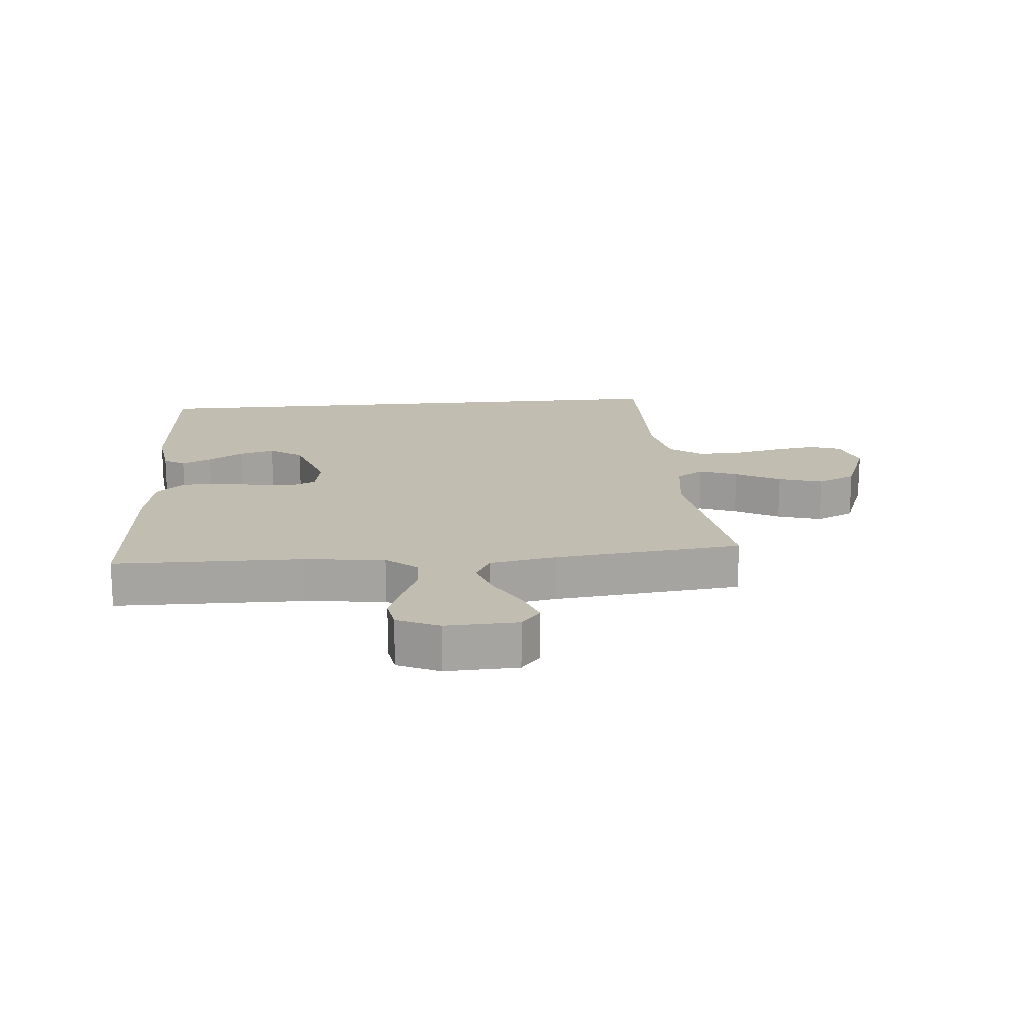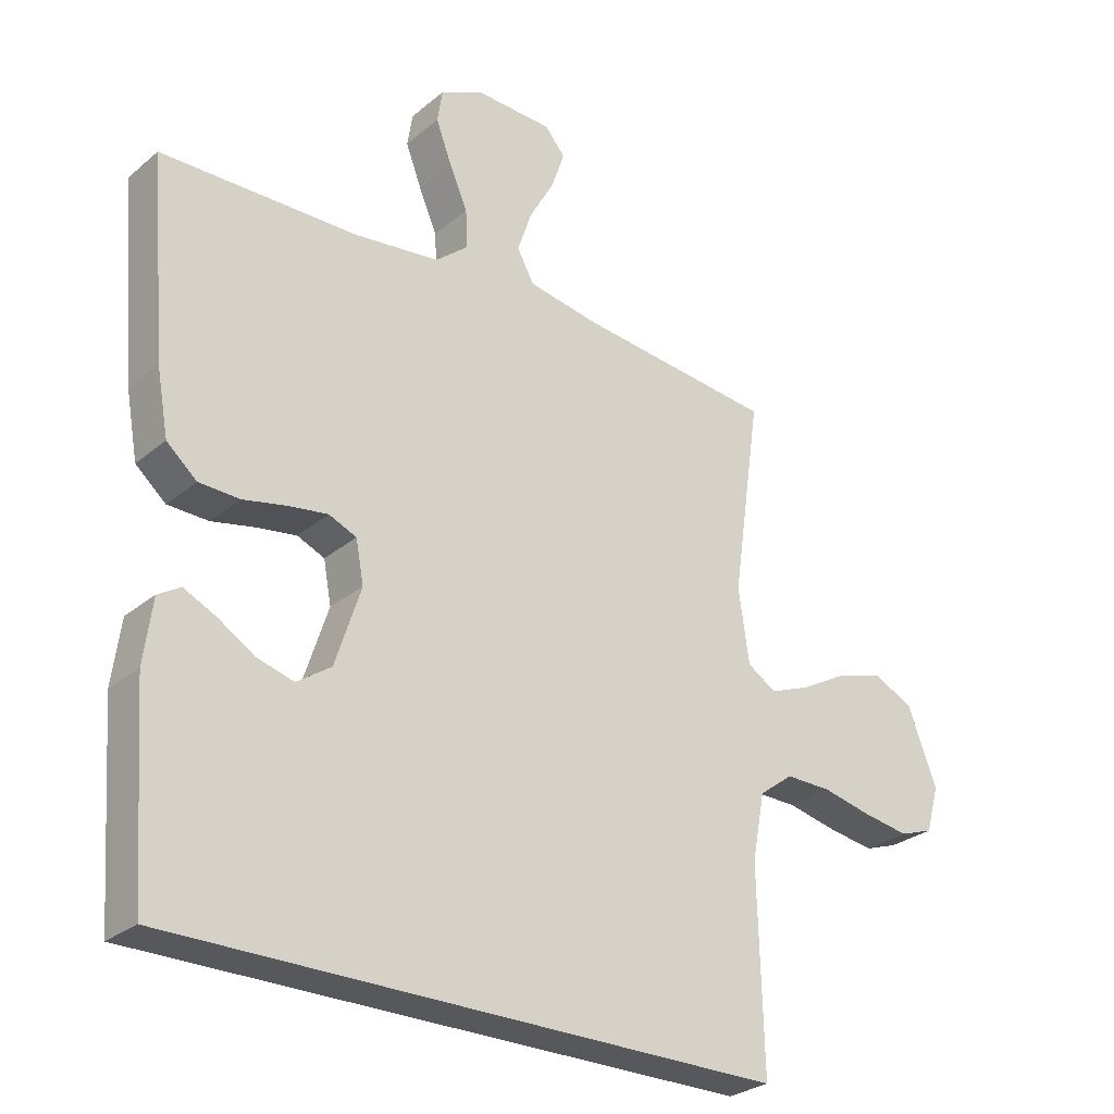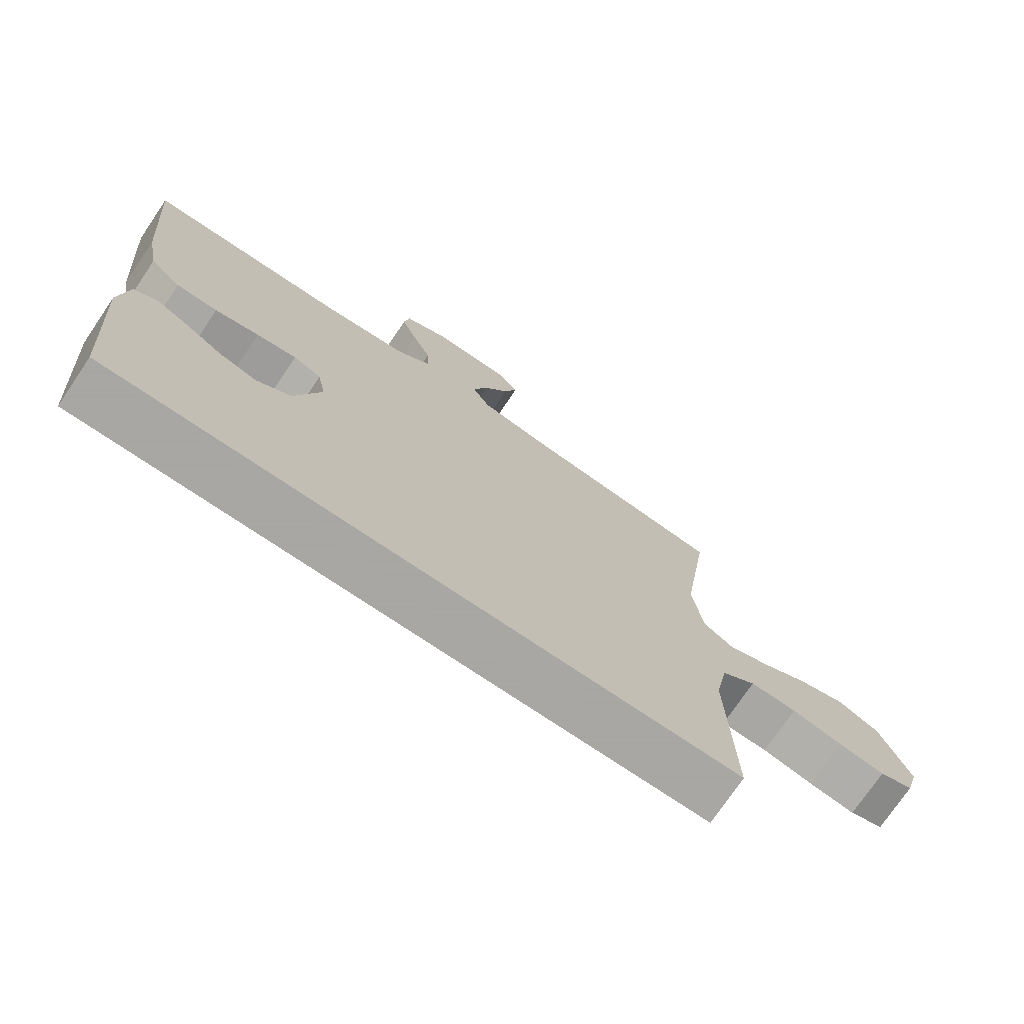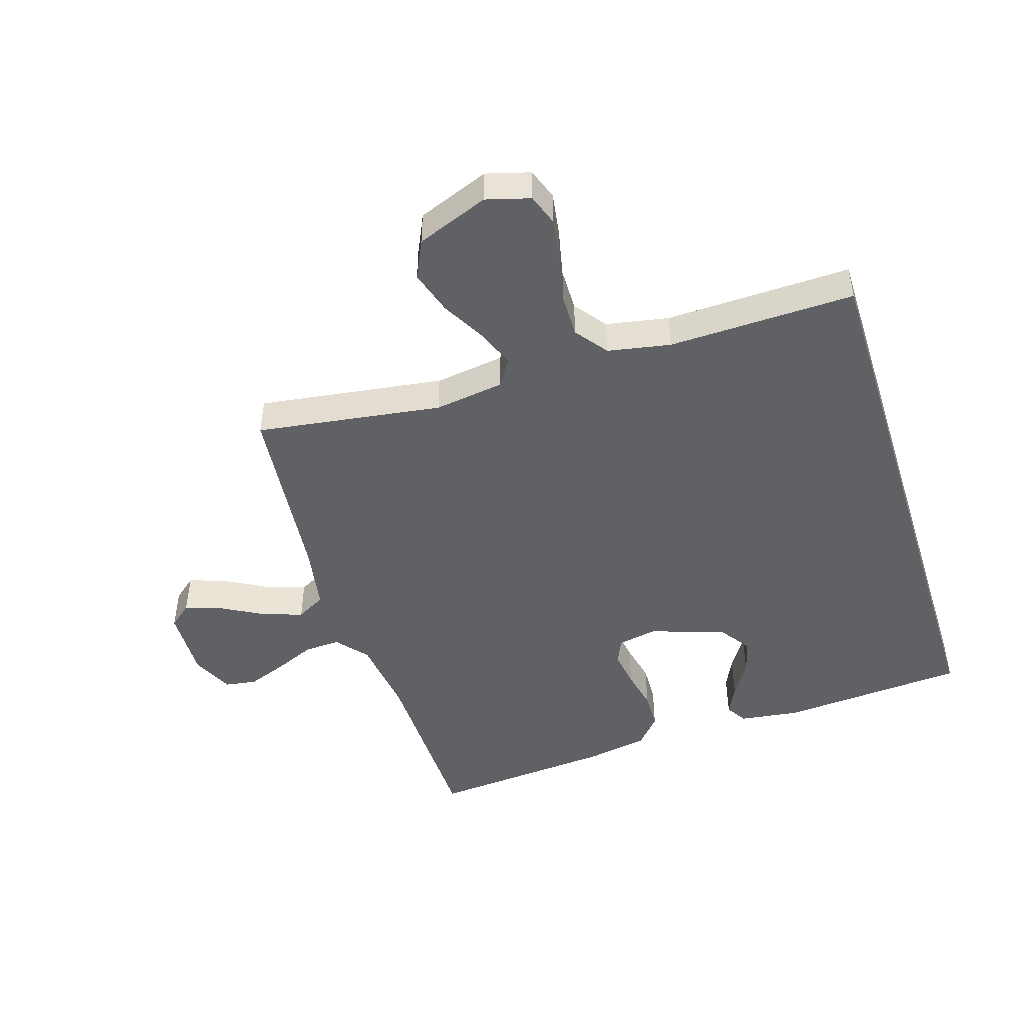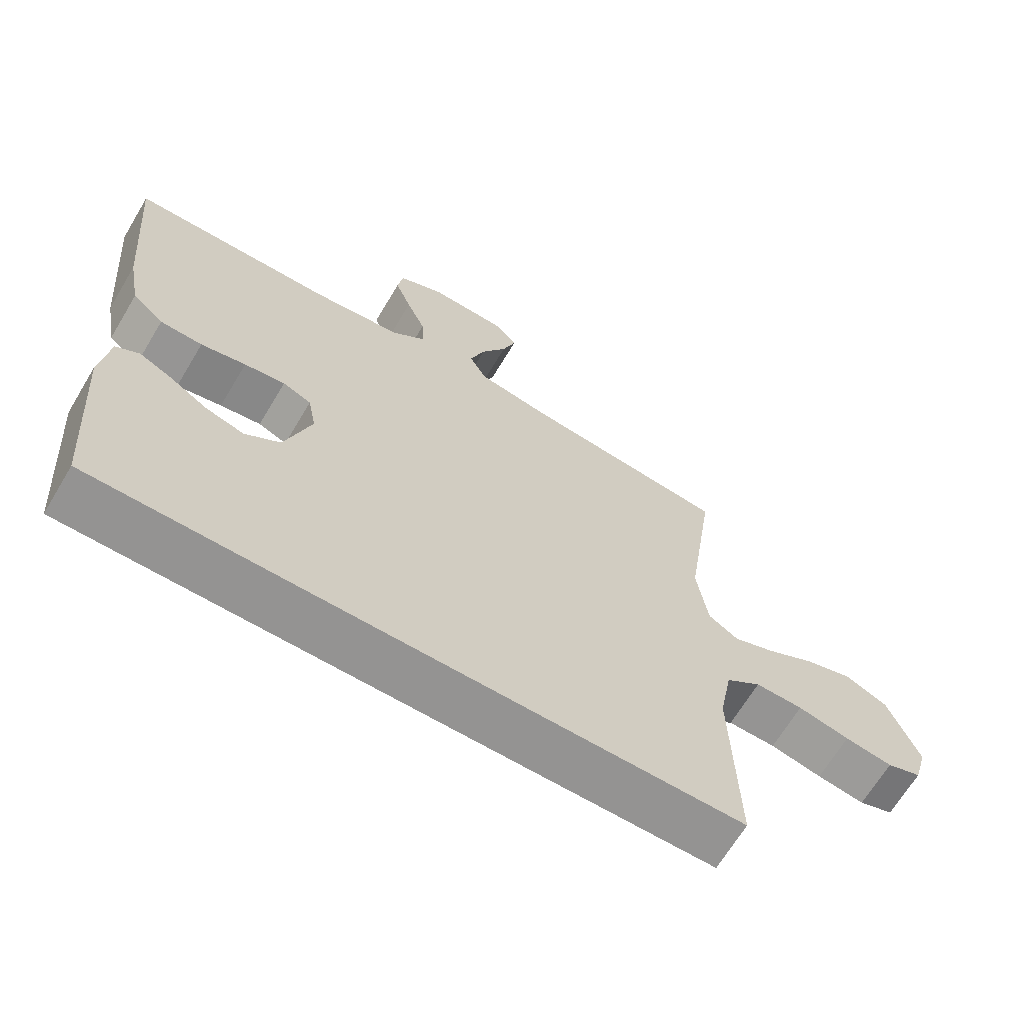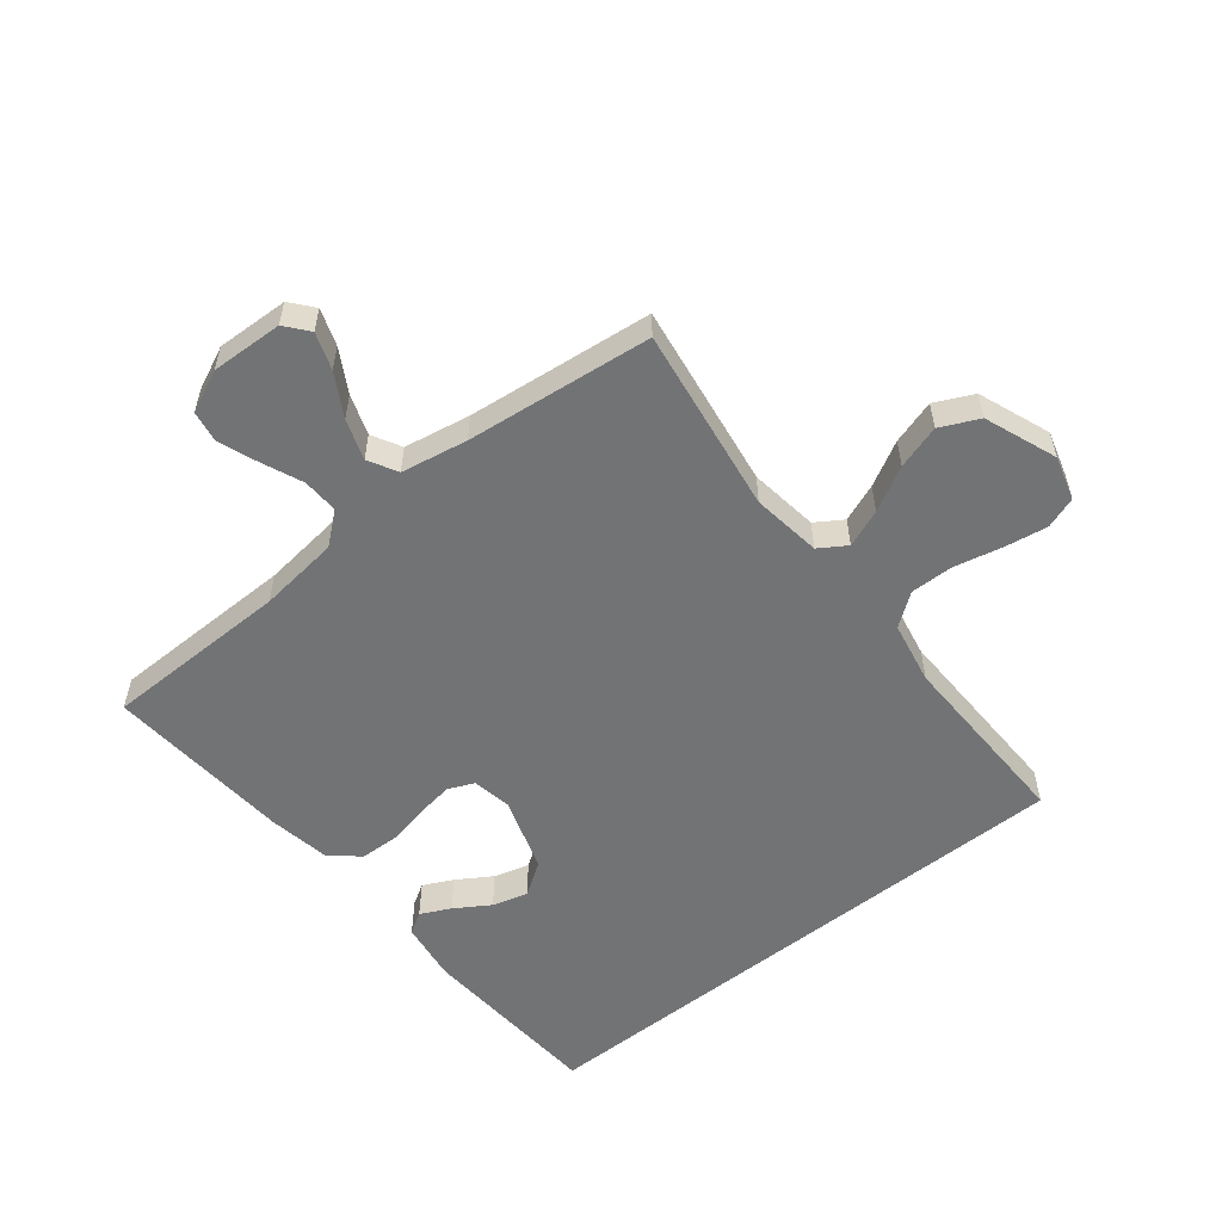
<metadata>
{"format":"obj","ext":"obj","renderer":"f3d","projection":"perspective","resolution":1024,"background":"white","views":[{"elev":16.9,"azim":-5.3,"up":"+Y"},{"elev":-27.9,"azim":-38.8,"up":"+Z"},{"elev":-74.4,"azim":-34.1,"up":"+Z"},{"elev":-46.9,"azim":107.6,"up":"+Y"},{"elev":-66.8,"azim":-30.9,"up":"+Z"},{"elev":-55.9,"azim":38.4,"up":"+Y"}]}
</metadata>
<code>
v 0.5 0.07 0.5
v 0.457 0.07 0.2
v 0.473 0.07 0.088
v 0.517 0.07 0.06
v 0.578 0.07 0.084
v 0.649 0.07 0.123
v 0.72 0.07 0.145
v 0.782 0.07 0.116
v 0.827 0.07 0
v 0.807 0.07 -0.071
v 0.756 0.07 -0.089
v 0.686 0.07 -0.078
v 0.61 0.07 -0.061
v 0.54 0.07 -0.06
v 0.488 0.07 -0.099
v 0.469 0.07 -0.2
v 0.477 0.07 -0.5
v -0.446 0.07 -0.5
v -0.468 0.07 -0.2
v -0.455 0.07 -0.103
v -0.421 0.07 -0.082
v -0.373 0.07 -0.105
v -0.317 0.07 -0.14
v -0.26 0.07 -0.156
v -0.208 0.07 -0.12
v -0.169 0.07 0
v -0.181 0.07 0.064
v -0.223 0.07 0.082
v -0.283 0.07 0.073
v -0.349 0.07 0.059
v -0.411 0.07 0.061
v -0.457 0.07 0.101
v -0.475 0.07 0.2
v -0.5 0.07 0.5
v -0.2 0.07 0.505
v -0.07 0.07 0.521
v -0.02 0.07 0.563
v -0.023 0.07 0.621
v -0.051 0.07 0.686
v -0.075 0.07 0.749
v -0.067 0.07 0.8
v 0 0.07 0.831
v 0.116 0.07 0.827
v 0.147 0.07 0.79
v 0.127 0.07 0.731
v 0.089 0.07 0.663
v 0.067 0.07 0.598
v 0.093 0.07 0.551
v 0.2 0.07 0.532
v 0.5 0 0.5
v 0.457 0 0.2
v 0.473 0 0.088
v 0.517 0 0.06
v 0.578 0 0.084
v 0.649 0 0.123
v 0.72 0 0.145
v 0.782 0 0.116
v 0.827 0 0
v 0.807 0 -0.071
v 0.756 0 -0.089
v 0.686 0 -0.078
v 0.61 0 -0.061
v 0.54 0 -0.06
v 0.488 0 -0.099
v 0.469 0 -0.2
v 0.477 0 -0.5
v -0.446 0 -0.5
v -0.468 0 -0.2
v -0.455 0 -0.103
v -0.421 0 -0.082
v -0.373 0 -0.105
v -0.317 0 -0.14
v -0.26 0 -0.156
v -0.208 0 -0.12
v -0.169 0 0
v -0.181 0 0.064
v -0.223 0 0.082
v -0.283 0 0.073
v -0.349 0 0.059
v -0.411 0 0.061
v -0.457 0 0.101
v -0.475 0 0.2
v -0.5 0 0.5
v -0.2 0 0.505
v -0.07 0 0.521
v -0.02 0 0.563
v -0.023 0 0.621
v -0.051 0 0.686
v -0.075 0 0.749
v -0.067 0 0.8
v 0 0 0.831
v 0.116 0 0.827
v 0.147 0 0.79
v 0.127 0 0.731
v 0.089 0 0.663
v 0.067 0 0.598
v 0.093 0 0.551
v 0.2 0 0.532
f 44 45 46
f 43 44 46
f 42 43 46
f 41 42 46
f 40 41 46
f 39 40 46
f 38 39 46
f 37 38 46 47
f 36 37 47 48
f 33 34 35
f 32 33 35
f 31 32 35
f 30 31 35
f 29 30 35
f 28 29 35 36
f 36 48 49
f 28 36 49
f 27 28 49
f 21 22 23
f 20 21 23
f 19 20 23
f 18 19 23
f 18 23 24
f 18 24 25
f 17 18 25
f 16 17 25
f 11 12 13
f 10 11 13
f 9 10 13
f 8 9 13
f 7 8 13
f 6 7 13
f 5 6 13
f 4 5 13 14
f 3 4 14 15
f 49 1 2
f 27 49 2
f 26 27 2
f 16 25 26
f 15 16 26
f 3 15 26
f 2 3 26
f 95 94 93
f 95 93 92
f 95 92 91
f 95 91 90
f 95 90 89
f 95 89 88
f 95 88 87
f 96 95 87 86
f 97 96 86 85
f 84 83 82
f 84 82 81
f 84 81 80
f 84 80 79
f 84 79 78
f 85 84 78 77
f 98 97 85
f 98 85 77
f 98 77 76
f 72 71 70
f 72 70 69
f 72 69 68
f 72 68 67
f 73 72 67
f 74 73 67
f 74 67 66
f 74 66 65
f 62 61 60
f 62 60 59
f 62 59 58
f 62 58 57
f 62 57 56
f 62 56 55
f 62 55 54
f 63 62 54 53
f 64 63 53 52
f 51 50 98
f 51 98 76
f 51 76 75
f 75 74 65
f 75 65 64
f 75 64 52
f 75 52 51
f 1 50 51 2
f 2 51 52 3
f 3 52 53 4
f 4 53 54 5
f 5 54 55 6
f 6 55 56 7
f 7 56 57 8
f 8 57 58 9
f 9 58 59 10
f 10 59 60 11
f 11 60 61 12
f 12 61 62 13
f 13 62 63 14
f 14 63 64 15
f 15 64 65 16
f 16 65 66 17
f 17 66 67 18
f 18 67 68 19
f 19 68 69 20
f 20 69 70 21
f 21 70 71 22
f 22 71 72 23
f 23 72 73 24
f 24 73 74 25
f 25 74 75 26
f 26 75 76 27
f 27 76 77 28
f 28 77 78 29
f 29 78 79 30
f 30 79 80 31
f 31 80 81 32
f 32 81 82 33
f 33 82 83 34
f 34 83 84 35
f 35 84 85 36
f 36 85 86 37
f 37 86 87 38
f 38 87 88 39
f 39 88 89 40
f 40 89 90 41
f 41 90 91 42
f 42 91 92 43
f 43 92 93 44
f 44 93 94 45
f 45 94 95 46
f 46 95 96 47
f 47 96 97 48
f 48 97 98 49
f 49 98 50 1

</code>
